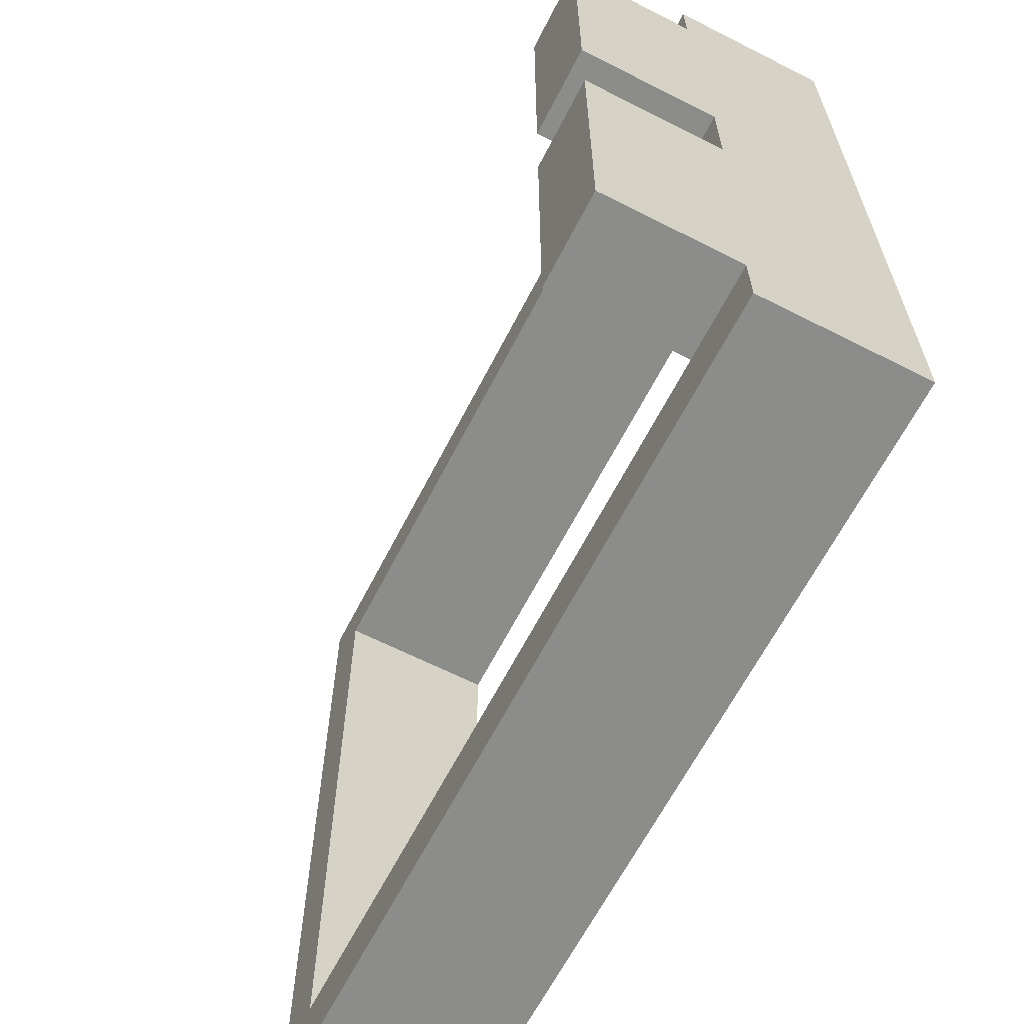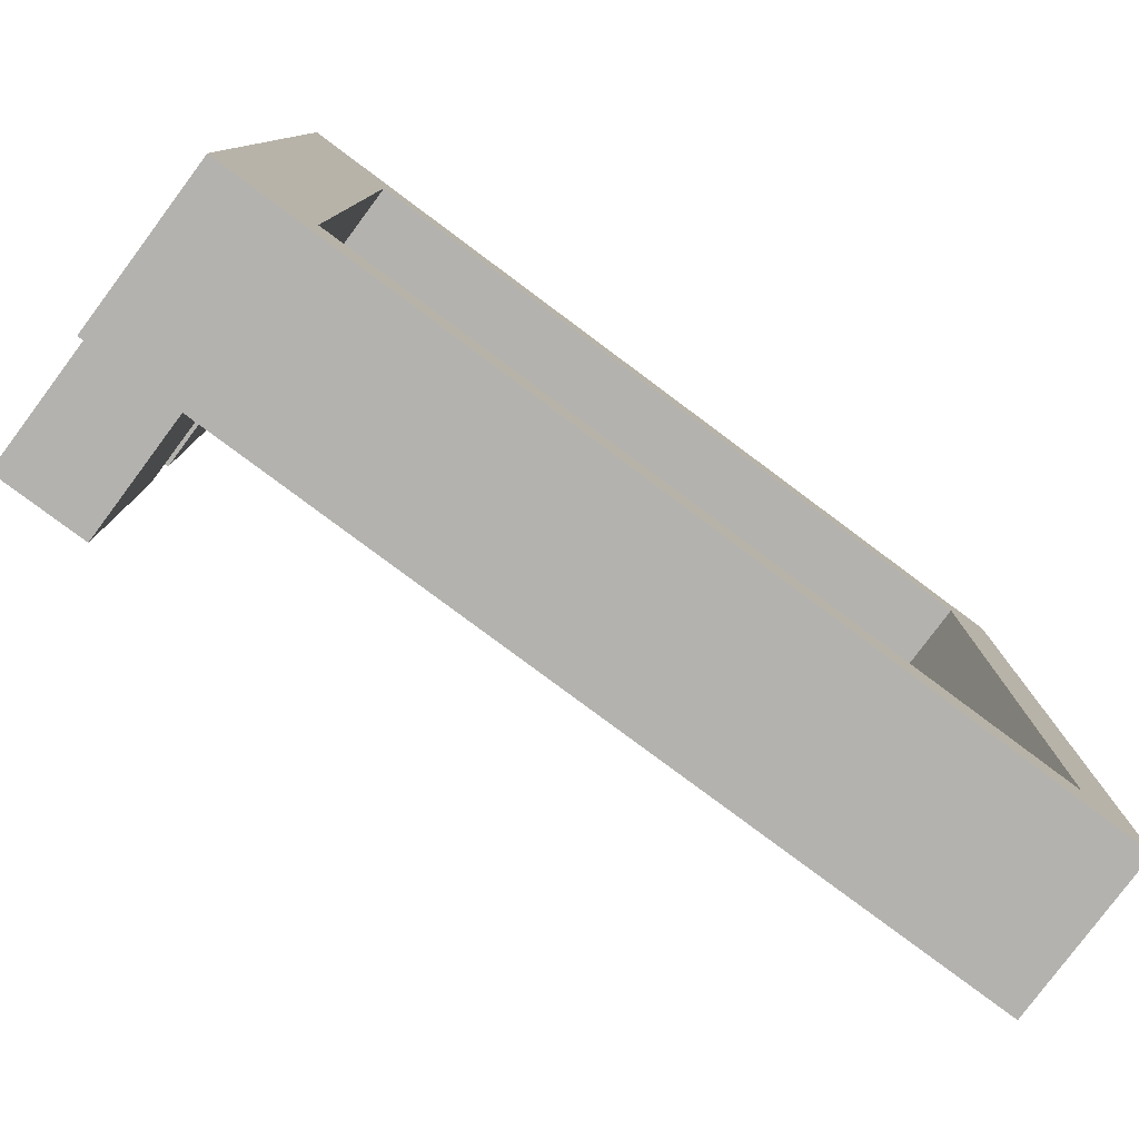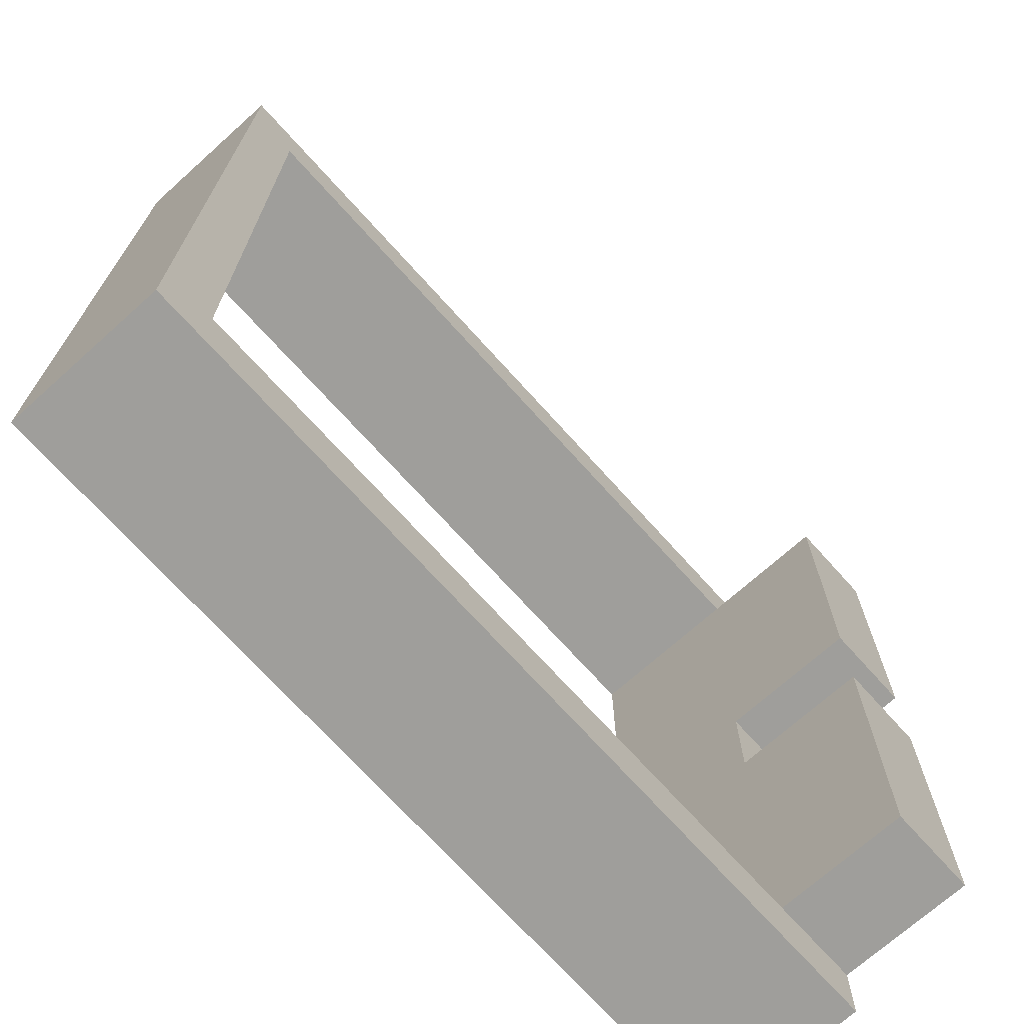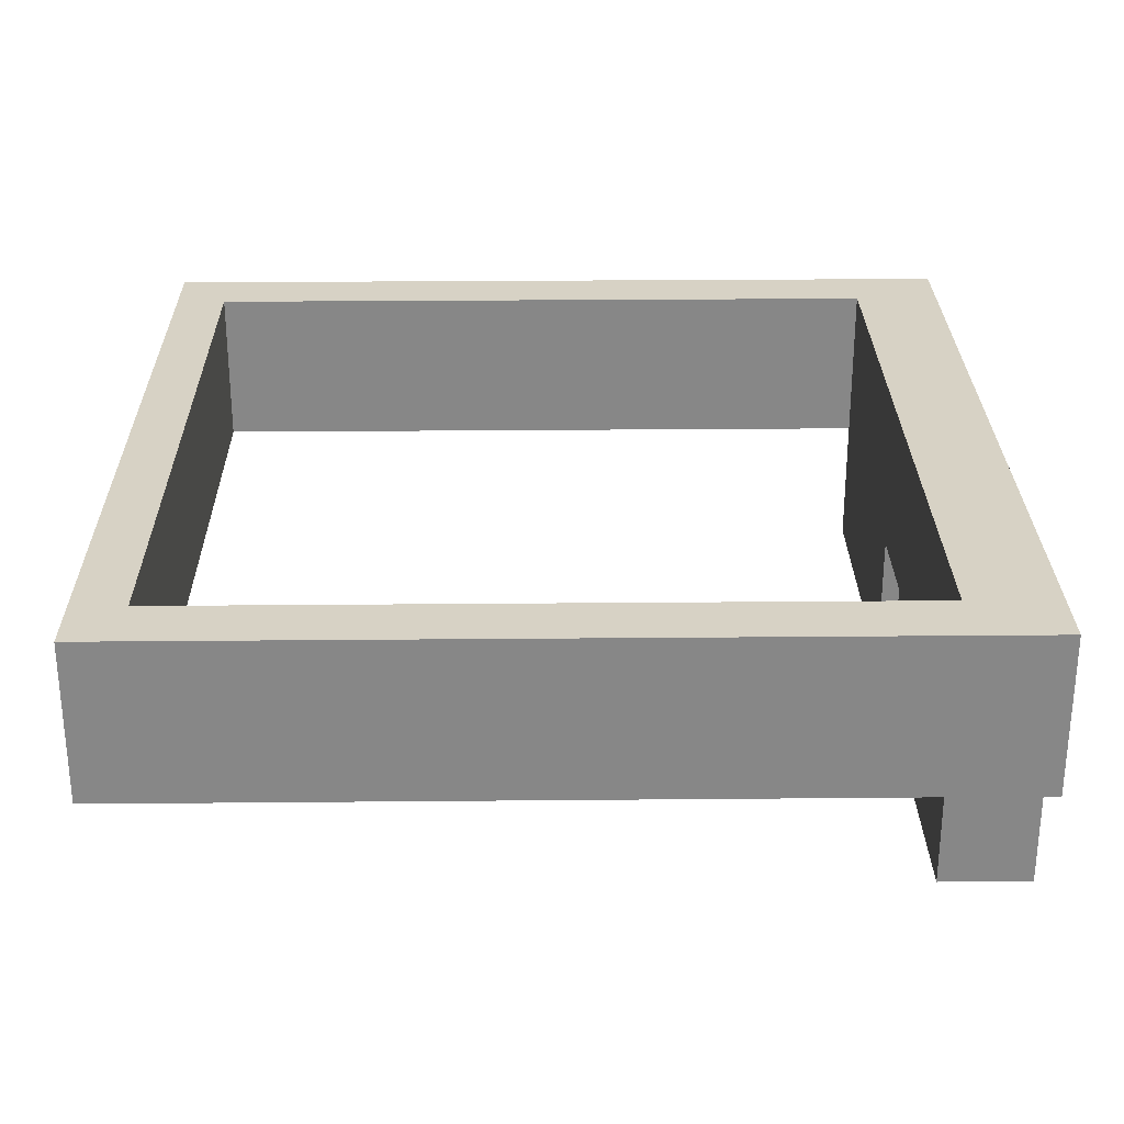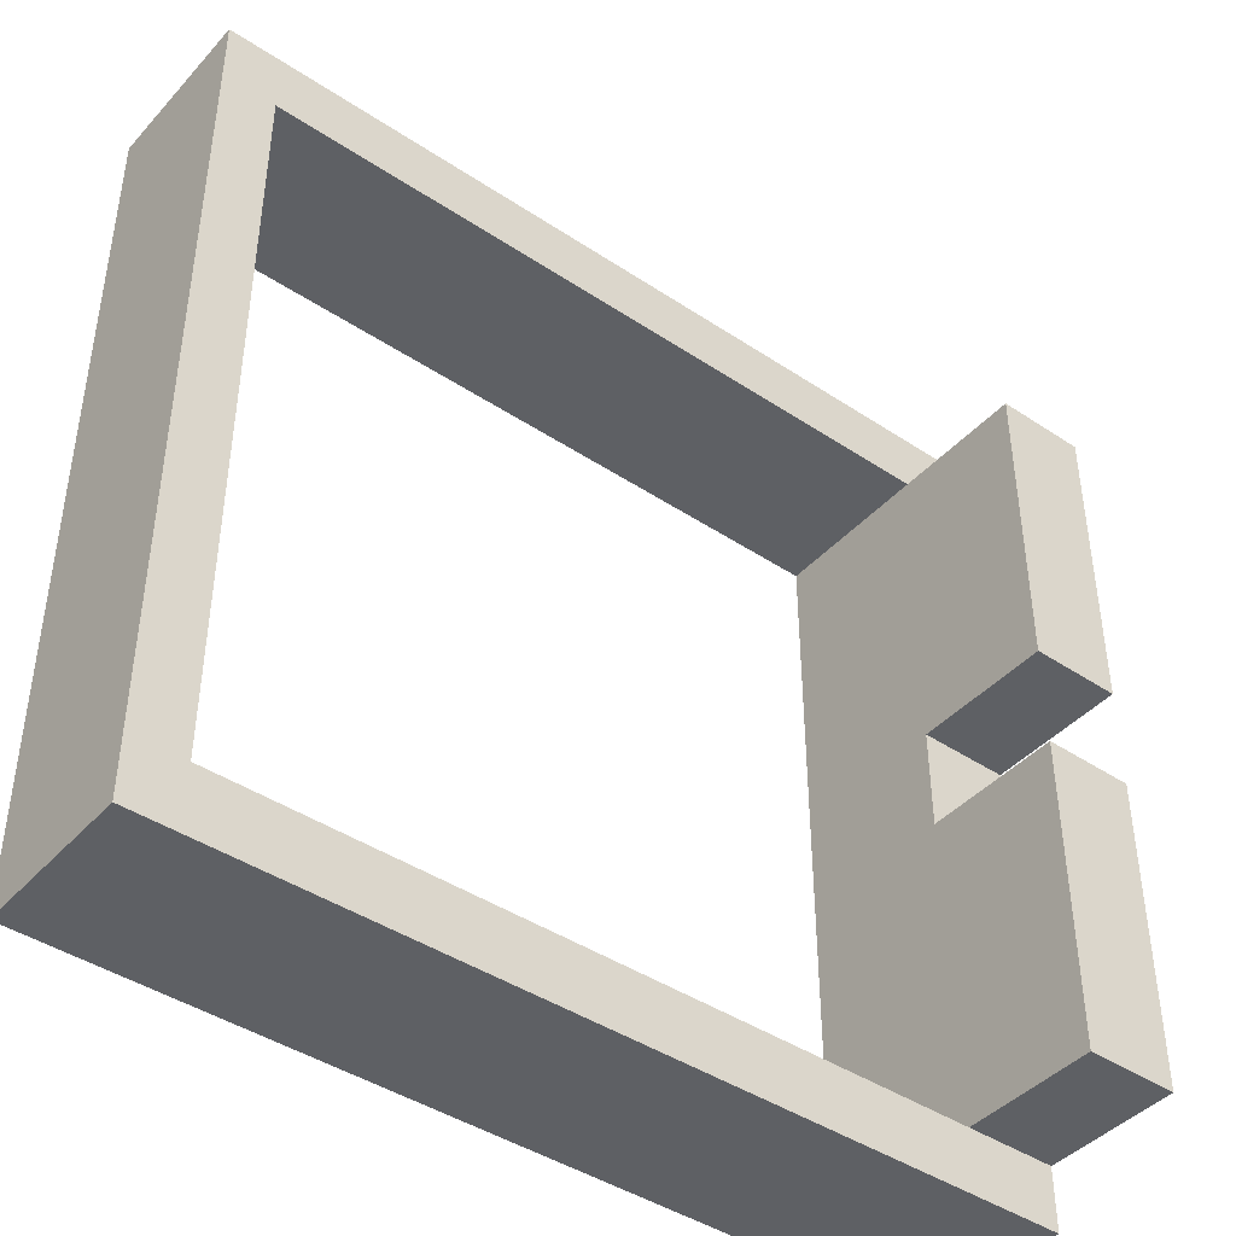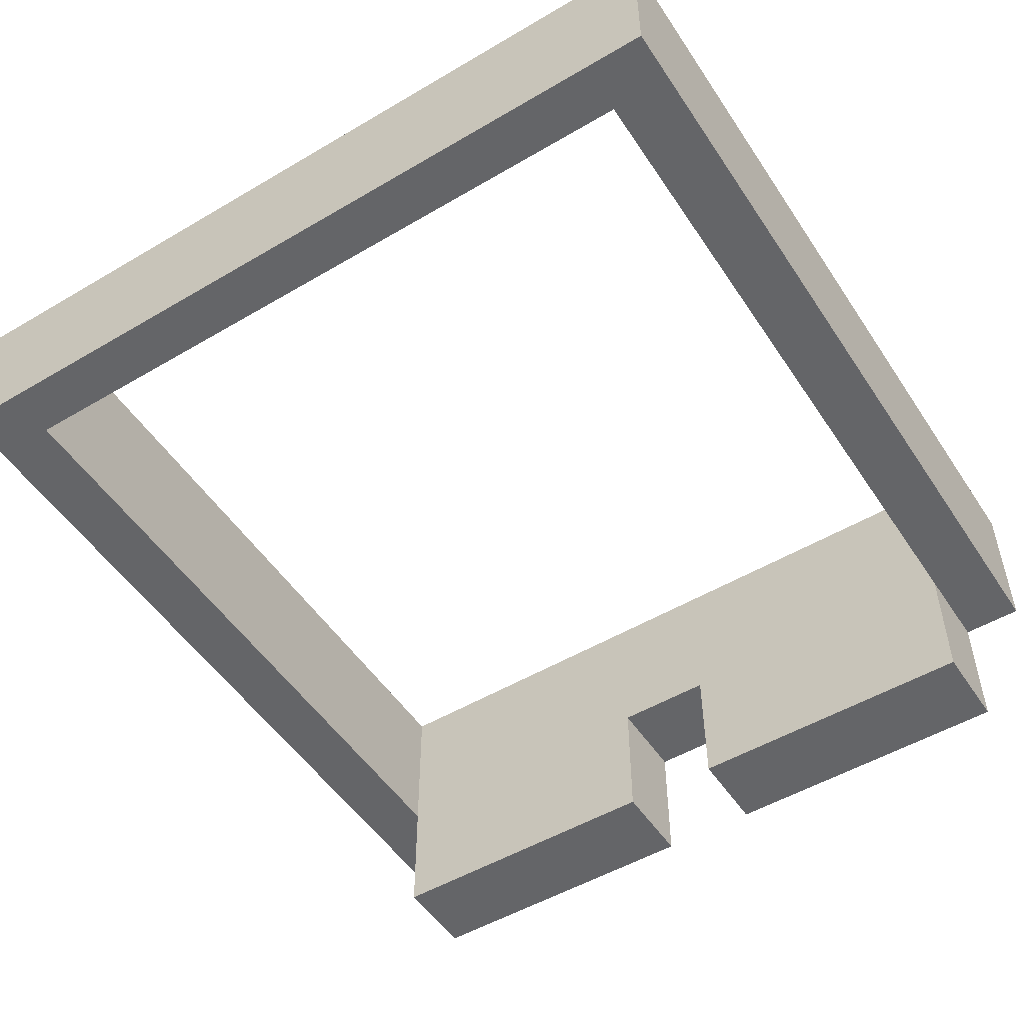
<metadata>
{"format":"obj","ext":"obj","renderer":"f3d","projection":"perspective","resolution":1024,"background":"white","views":[{"elev":-64.1,"azim":62.9,"up":"+Z"},{"elev":-79.8,"azim":143.3,"up":"+Z"},{"elev":-70.8,"azim":-48.1,"up":"+Z"},{"elev":27.6,"azim":-0.8,"up":"+Y"},{"elev":-42.8,"azim":-38.4,"up":"+Z"},{"elev":-51.5,"azim":-57.4,"up":"+Y"}]}
</metadata>
<code>
o Cube
v 0.6254 -0.1864 -0.07034
v 0.6254 -0.1864 0.07034
v -0.5001 0.2252 -0.5001
v 0.5001 0.2252 -0.5001
v 0.5001 0.2252 0.5001
v -0.5001 0.2252 0.5001
v -0.5001 0 -0.5001
v 0.5001 0 -0.5001
v 0.5001 0 0.5001
v -0.5001 0 0.5001
v 0.5001 -0.1864 -0.5001
v 0.5001 -0.1864 0.5001
v 0.6254 0.009015 -0.07034
v 0.6254 0.009015 0.07034
v 0.6254 -0.1864 0.5001
v 0.6254 -0.1864 -0.5001
v 0.6254 0 0.5001
v 0.6254 0 -0.5001
v 0.5001 0.009015 0.07034
v 0.5001 0.009015 -0.07034
v 0.5001 -0.1864 0.07034
v 0.5001 -0.1864 -0.07034
v -0.5735 0 0.5861
v -0.5735 0.2252 0.5861
v -0.5735 0.2252 -0.5861
v -0.5735 0 -0.5861
v 0.6254 0 -0.5861
v 0.6254 0.2252 0.5861
v 0.6254 0 0.5861
v 0.6254 0.2252 -0.5861
f 1 16 18 13
f 9 5 19
f 8 7 26 27
f 25 30 27 26
f 19 21 12 9
f 2 14 17 15
f 9 12 15 17
f 10 23 26 7
f 11 8 18 16
f 23 29 28 24
f 30 28 14 13
f 19 20 13 14
f 20 22 1 13
f 12 21 2 15
f 21 19 14 2
f 14 28 17
f 13 18 30
f 4 20 19 5
f 26 23 24 25
f 25 3 4 30
f 24 28 5 6
f 18 8 27
f 9 17 29
f 22 20 8 11
f 30 4 5 28
f 9 29 23 10
f 10 7 3 6
f 25 24 6 3
f 11 16 1 22
f 6 5 9 10
f 4 3 7 8
f 4 8 20
f 29 17 28
f 18 27 30

</code>
